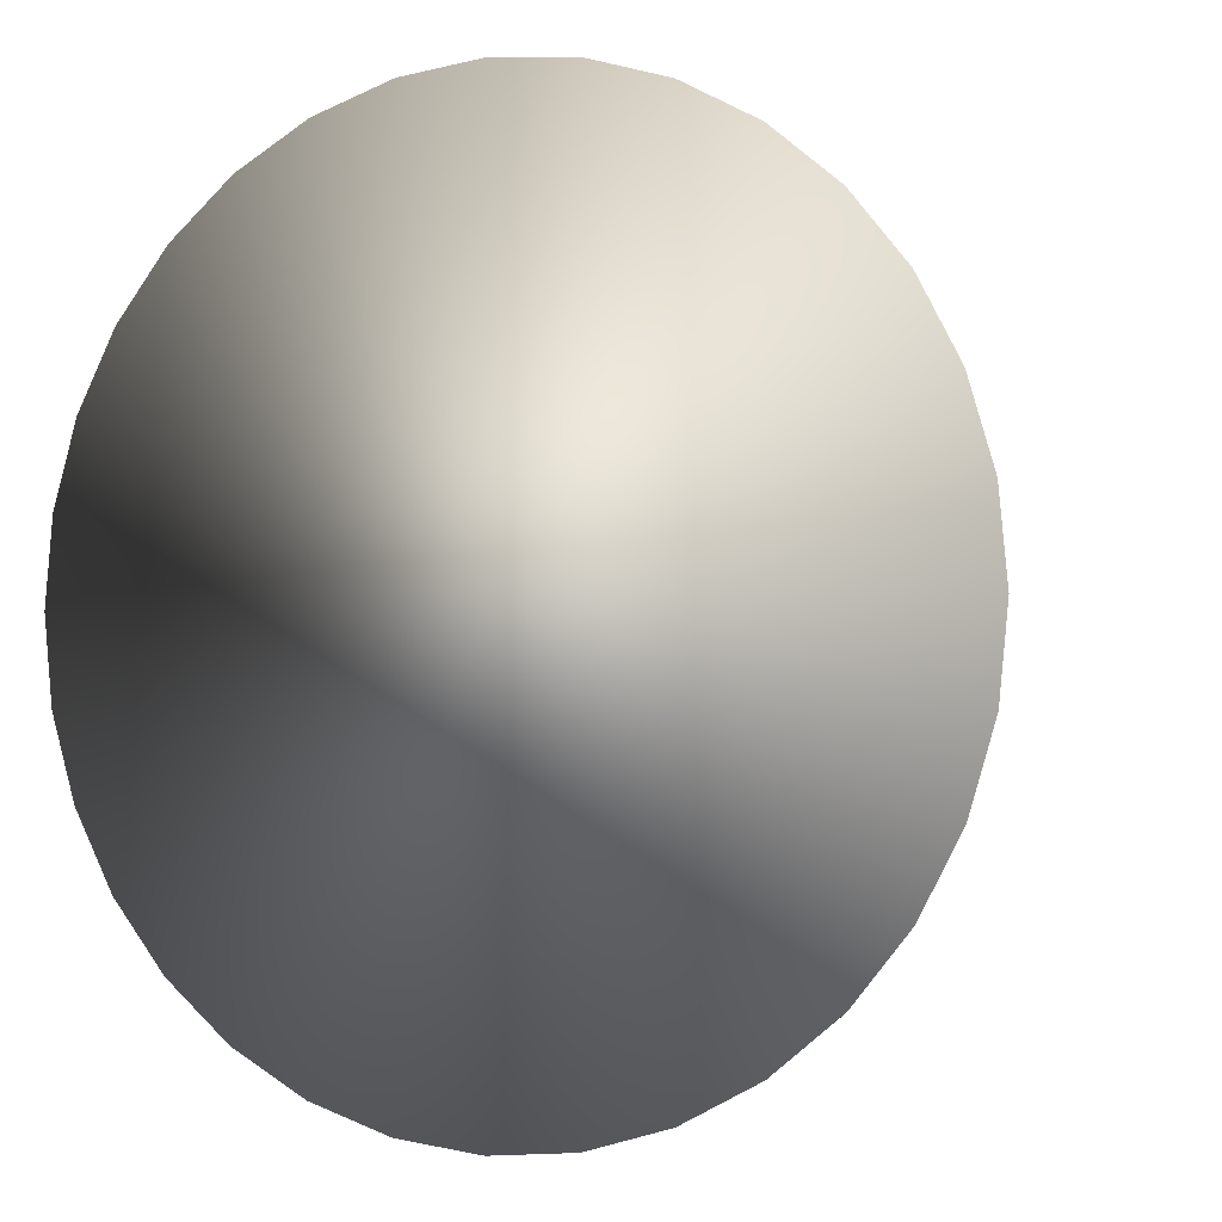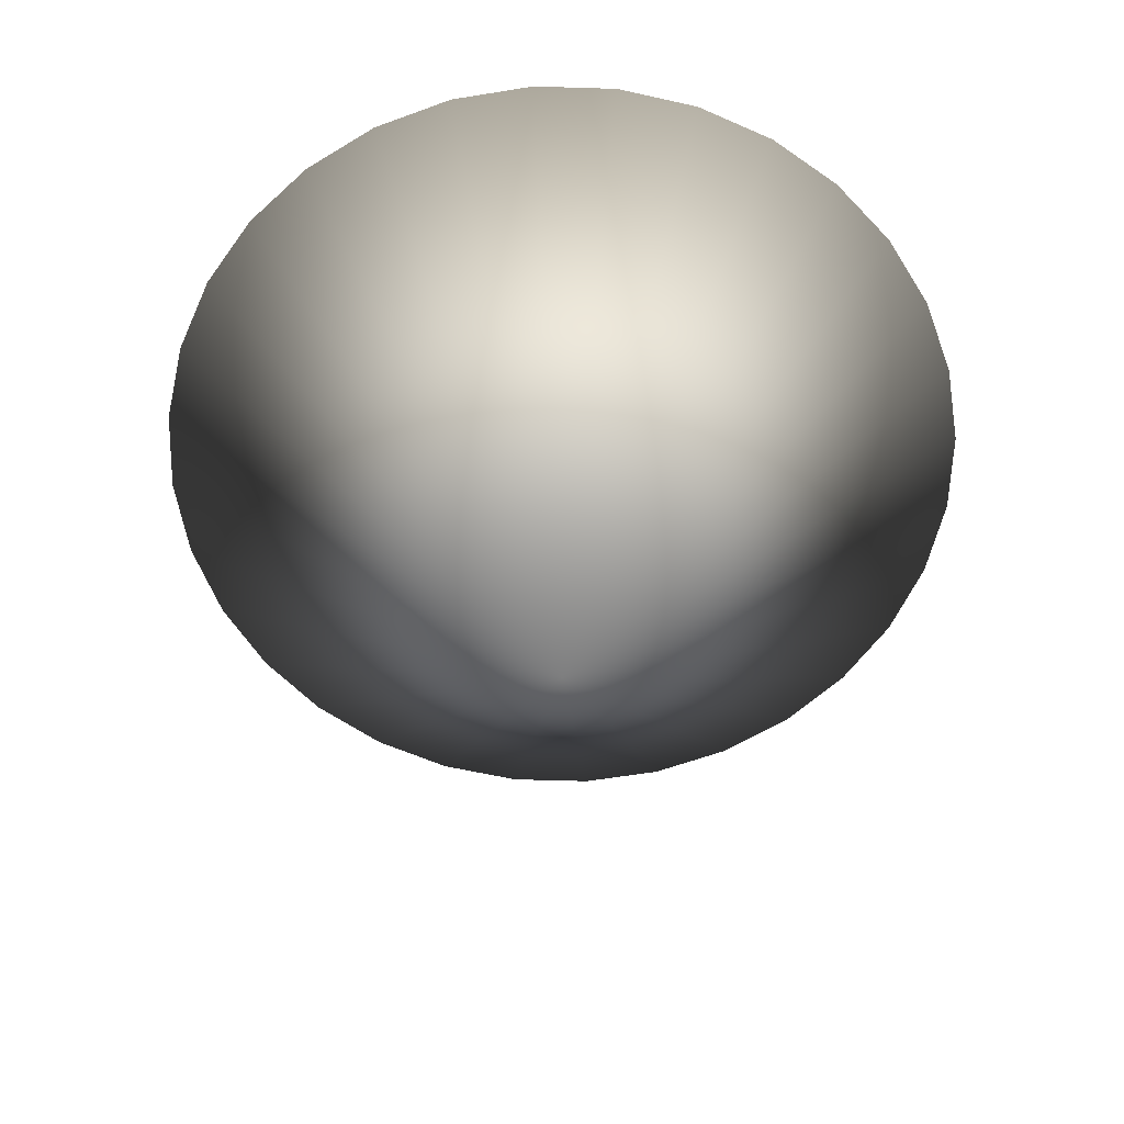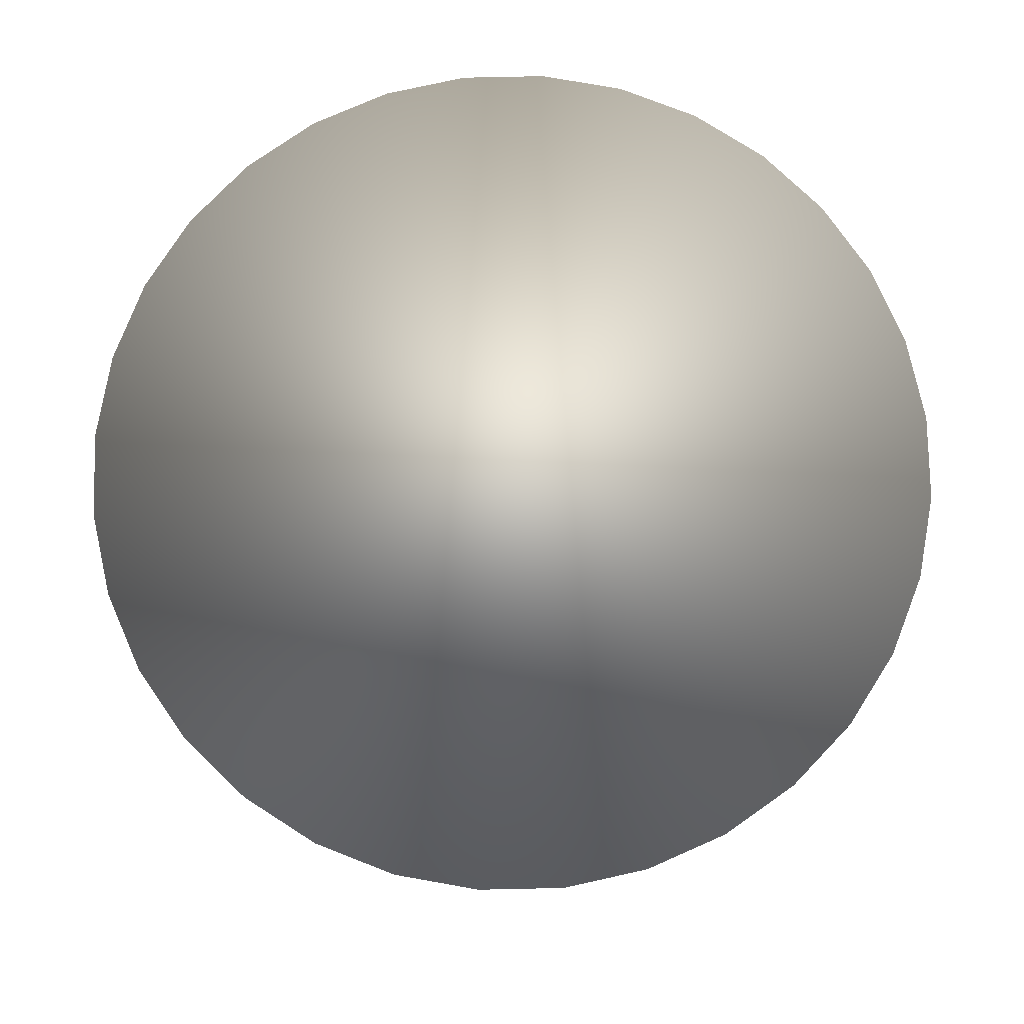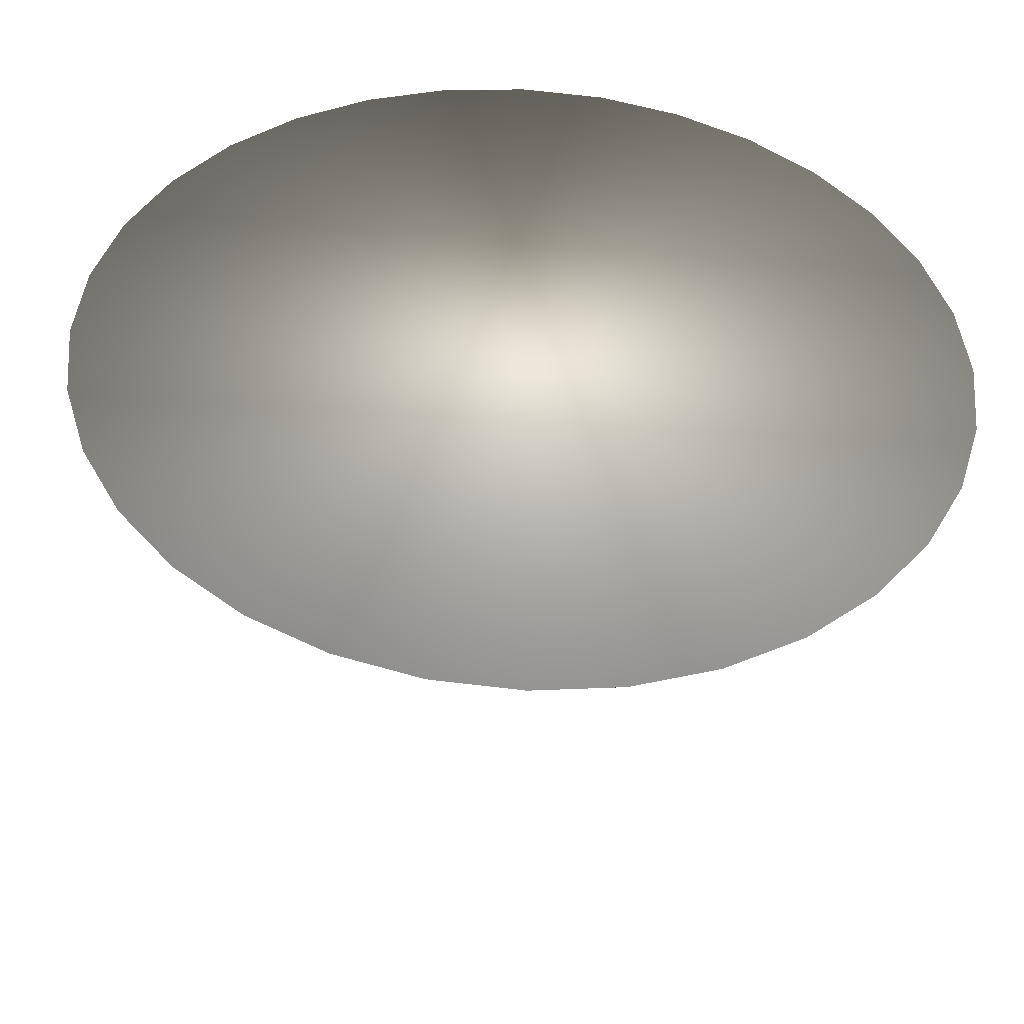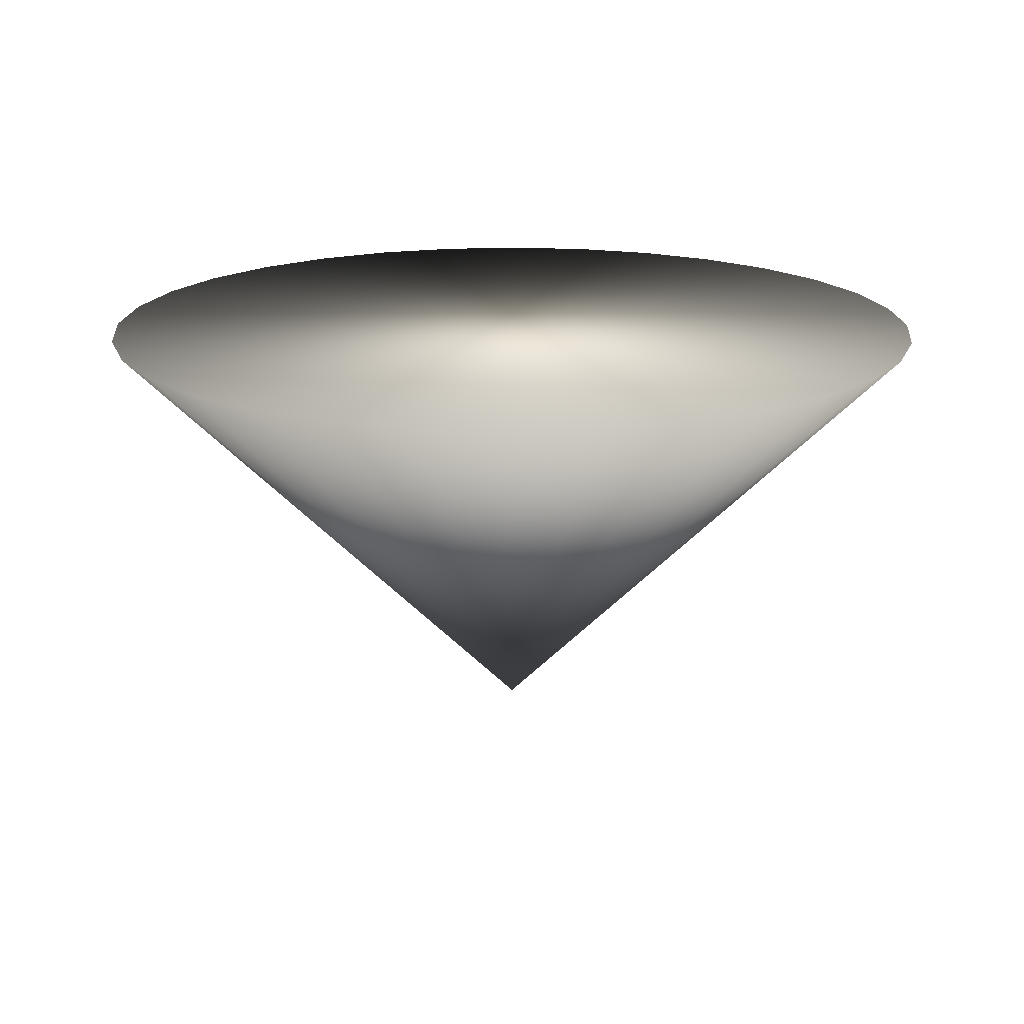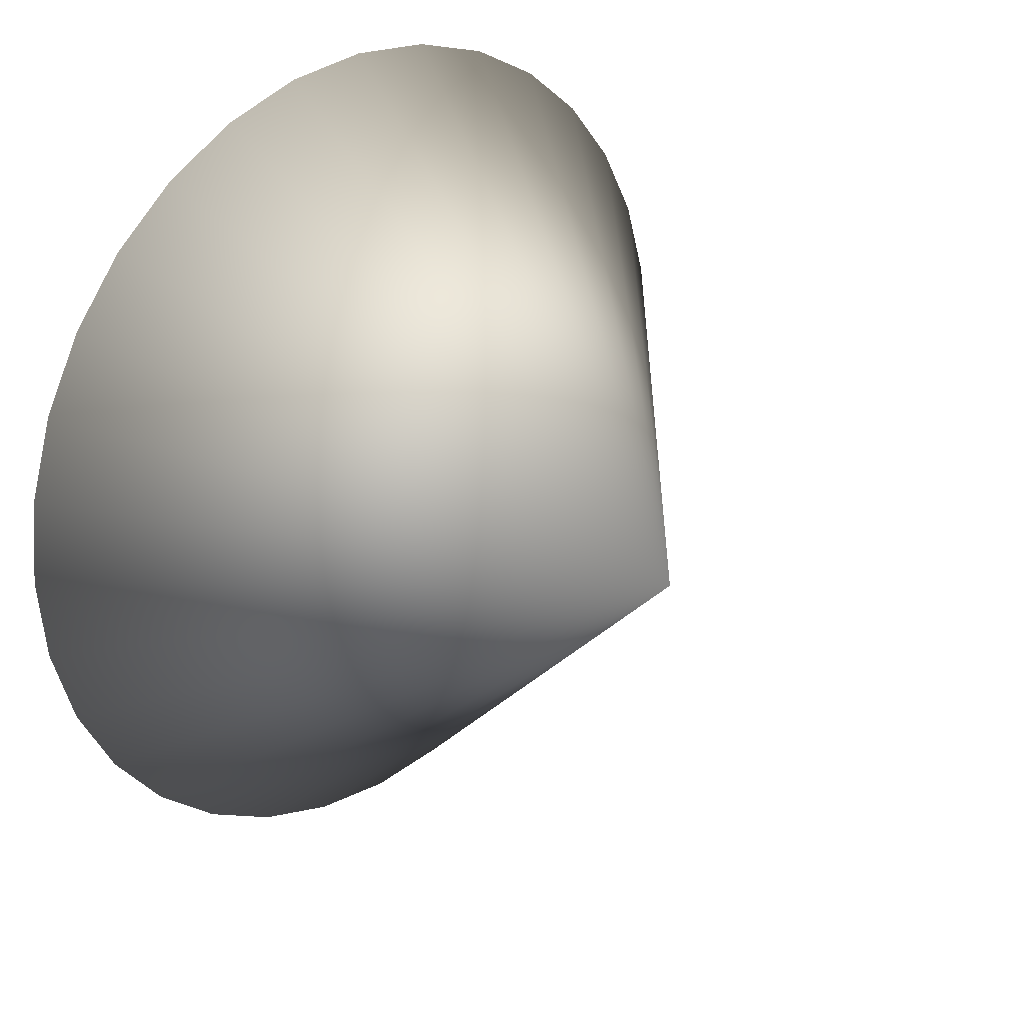
<metadata>
{"format":"obj","ext":"obj","renderer":"f3d","projection":"perspective","resolution":1024,"background":"white","views":[{"elev":-1.8,"azim":-152.9,"up":"+Z"},{"elev":-59.4,"azim":-74.9,"up":"+Y"},{"elev":77.4,"azim":139.4,"up":"+Y"},{"elev":-45.6,"azim":176.7,"up":"+Z"},{"elev":17.9,"azim":-89.5,"up":"+Y"},{"elev":27.4,"azim":-44.6,"up":"+Z"}]}
</metadata>
<code>
o Cone
v 0 1 -2
v -0.3902 1 -1.962
v -0.7654 1 -1.848
v -1.111 1 -1.663
v -1.414 1 -1.414
v -1.663 1 -1.111
v -1.848 1 -0.7654
v -1.962 1 -0.3902
v -2 1 0
v -1.962 1 0.3902
v -1.848 1 0.7654
v -1.663 1 1.111
v -1.414 1 1.414
v -1.111 1 1.663
v -0.7654 1 1.848
v -0.3902 1 1.962
v 0 1 2
v 0.3902 1 1.962
v 0.7654 1 1.848
v 1.111 1 1.663
v 1.414 1 1.414
v 1.663 1 1.111
v 1.848 1 0.7654
v 1.962 1 0.3902
v 2 1 -0
v 1.962 1 -0.3902
v 1.848 1 -0.7654
v 1.663 1 -1.111
v 1.414 1 -1.414
v 1.111 1 -1.663
v 0.7654 1 -1.848
v 0.3902 1 -1.962
v -0 -1 0
f 1 33 2
f 2 33 3
f 3 33 4
f 4 33 5
f 5 33 6
f 6 33 7
f 7 33 8
f 8 33 9
f 9 33 10
f 10 33 11
f 11 33 12
f 12 33 13
f 13 33 14
f 14 33 15
f 15 33 16
f 16 33 17
f 17 33 18
f 18 33 19
f 19 33 20
f 20 33 21
f 21 33 22
f 22 33 23
f 23 33 24
f 24 33 25
f 25 33 26
f 26 33 27
f 27 33 28
f 28 33 29
f 29 33 30
f 30 33 31
f 1 2 3 4 5 6 7 8 9 10 11 12 13 14 15 16 17 18 19 20 21 22 23 24 25 26 27 28 29 30 31 32
f 31 33 32
f 32 33 1

</code>
